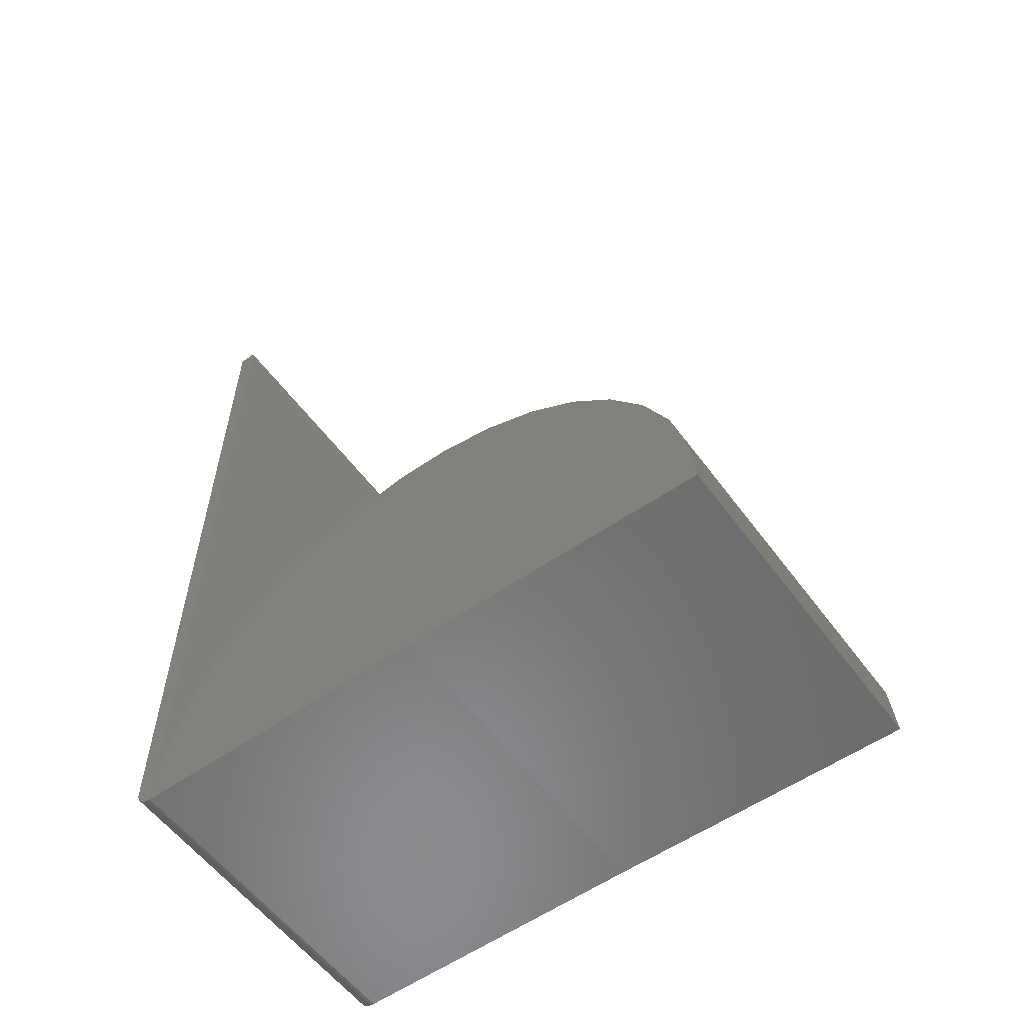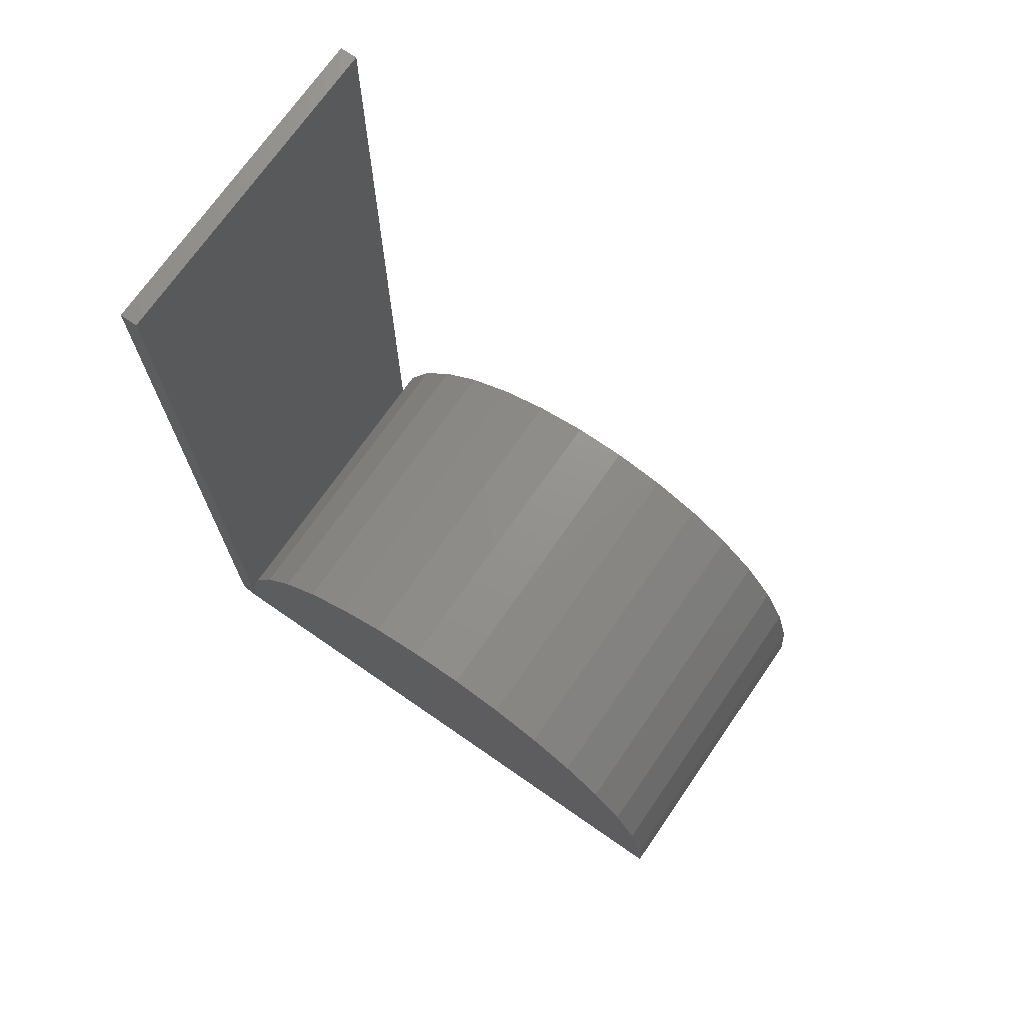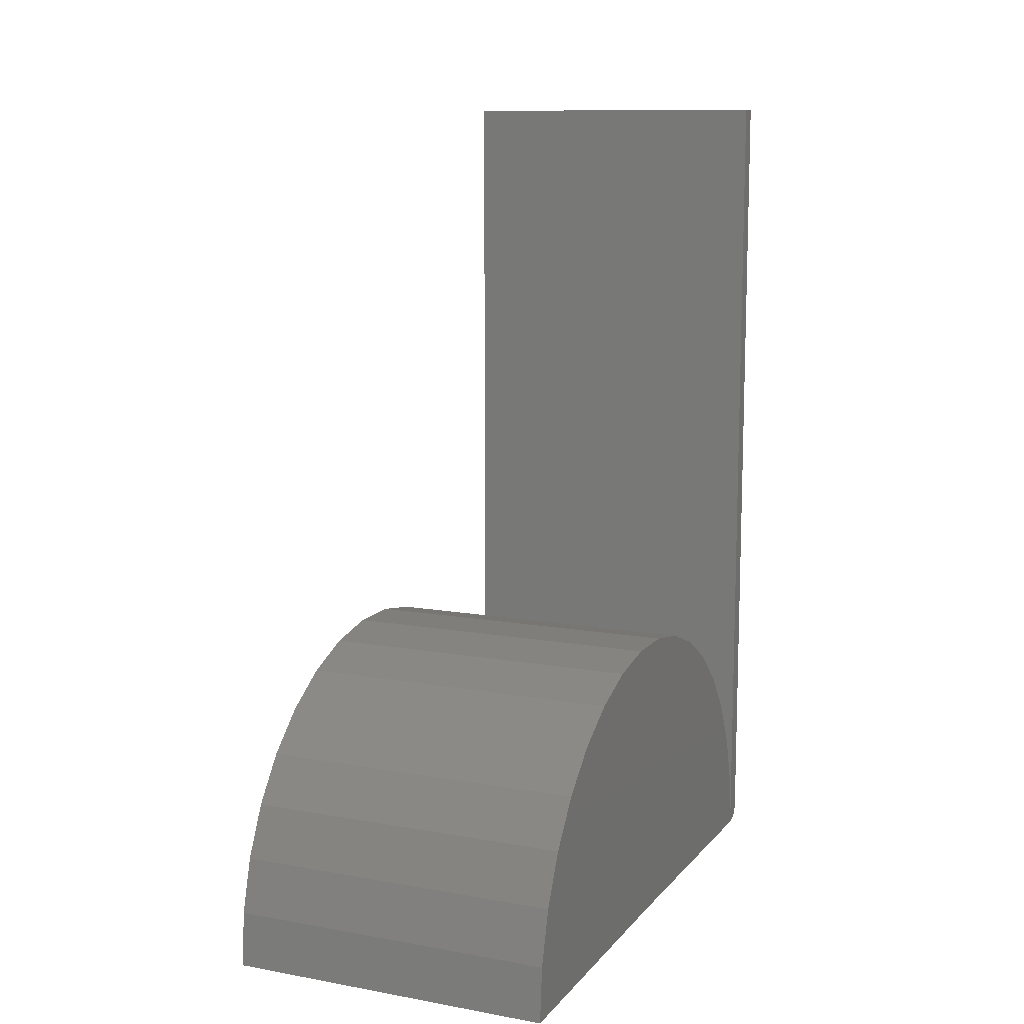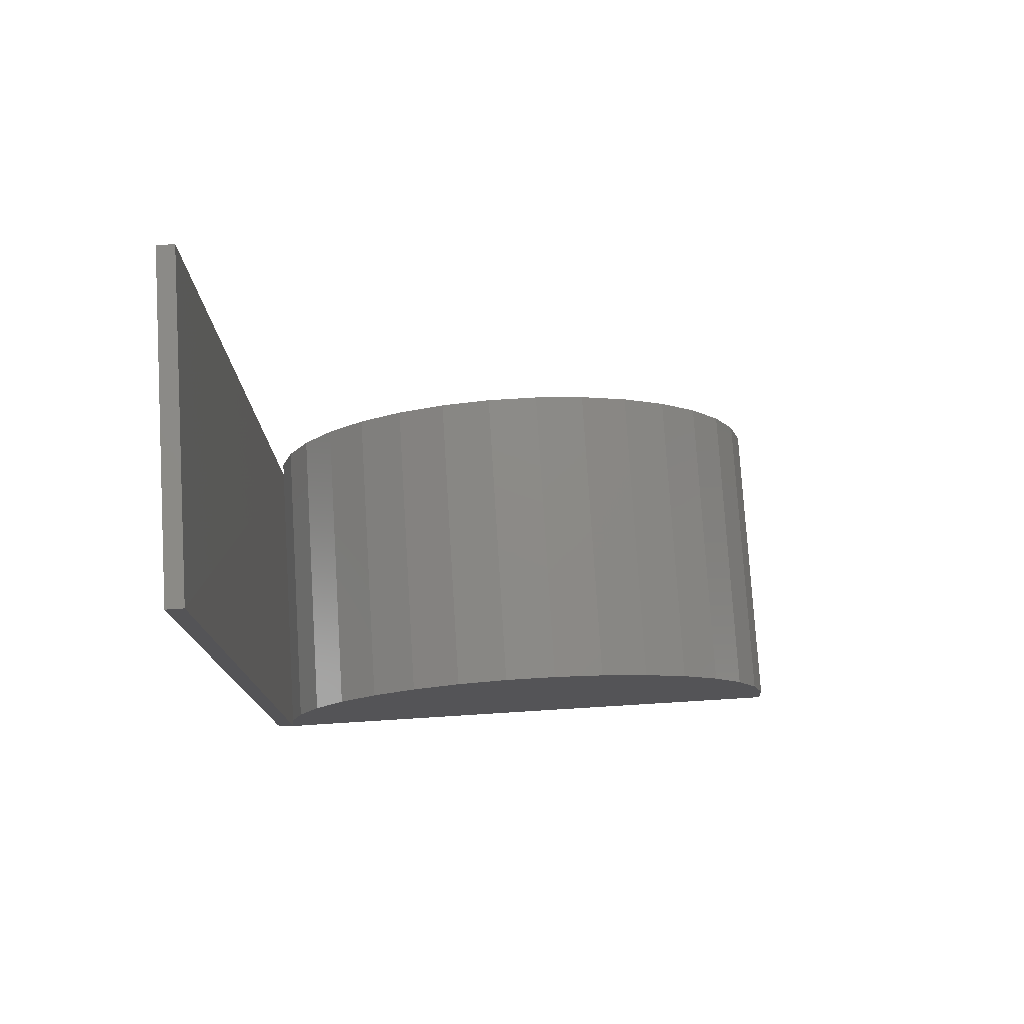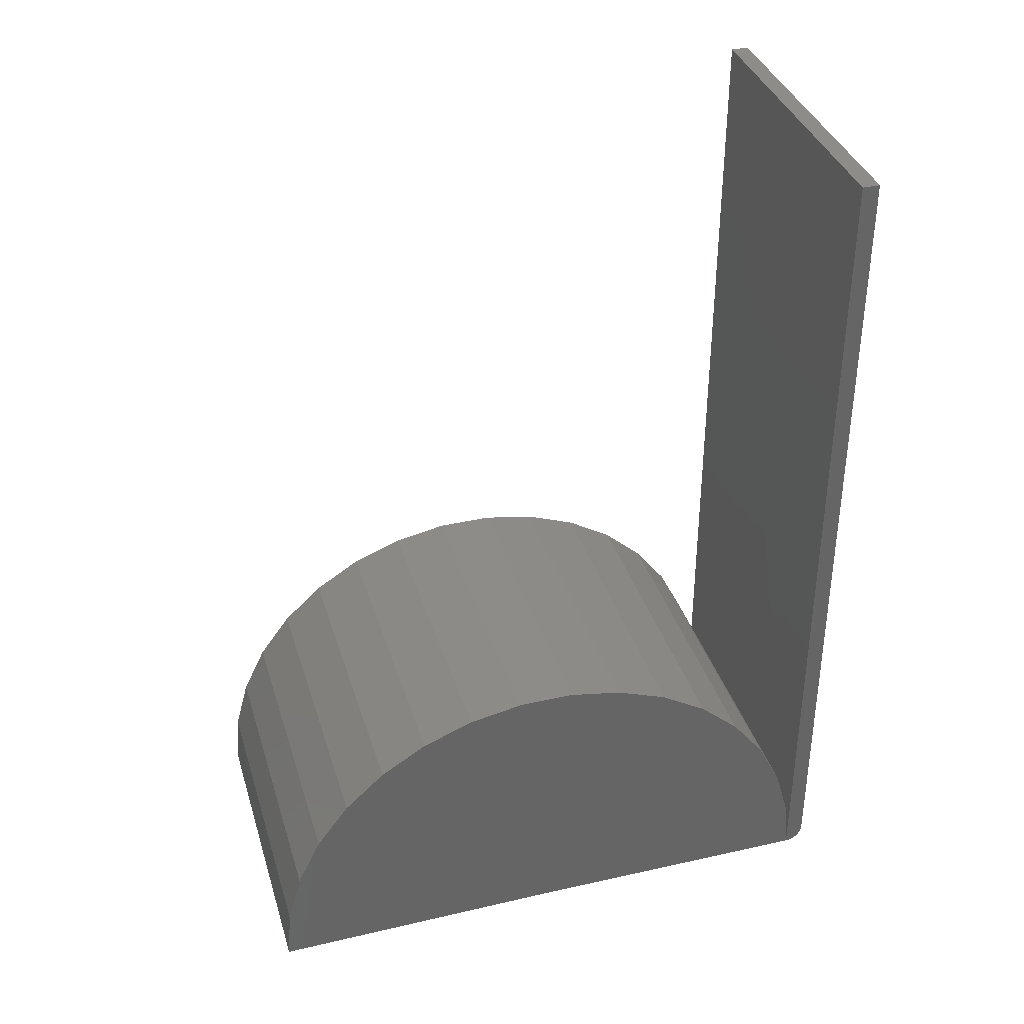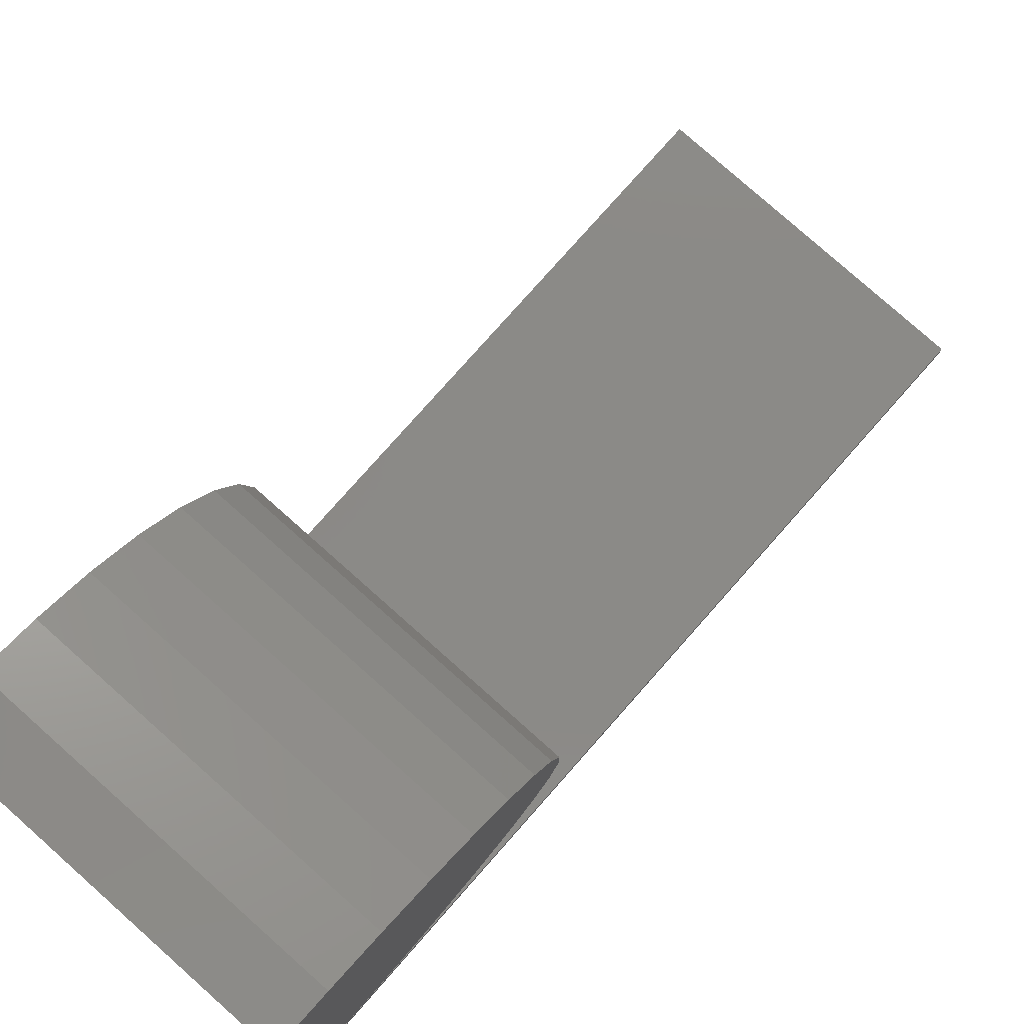
<metadata>
{"format":"stl","ext":"stl","renderer":"f3d","projection":"perspective","resolution":1024,"background":"white","views":[{"elev":-57.1,"azim":126.1,"up":"+Z"},{"elev":71.4,"azim":124.7,"up":"+Z"},{"elev":11.1,"azim":-156.2,"up":"+Z"},{"elev":77.1,"azim":86.4,"up":"+Z"},{"elev":36.4,"azim":-106.3,"up":"+Z"},{"elev":79.4,"azim":-138.4,"up":"+Y"}]}
</metadata>
<code>
# stl→obj: 58 verts, 112 faces
v -0.007812 -0.01562 0.01562
v -0.007812 -0.01444 0.009646
v -0.007812 -0.01532 0.01258
v -0.007812 0 -3.205e-17
v -0.007812 -0.003048 0.0003002
v -0.007812 -0.005979 0.001189
v -0.007812 -0.0004112 0.75
v -0.007812 -0.008681 0.002633
v -0.007812 -0.01105 0.004576
v -0.007812 -0.01299 0.006944
v -0.007812 -0.01562 0.75
v 0.2812 -0.01562 0.01562
v 0.2812 -0.01532 0.01258
v 0.2812 -0.01444 0.009646
v 0.2812 -0.0004112 0.75
v 0.2812 -0.01562 0.75
v 0.2812 -0.01299 0.006944
v 0.2812 -0.01105 0.004576
v 0.2812 -0.008681 0.002633
v 0.2812 -0.005979 0.001189
v 0.2812 -0.003048 0.0003002
v 0.2812 -0.0004112 0
v -0.007812 0.2617 0
v 0.2812 0.2617 0
v -0.007812 0.5194 0.0451
v -0.007812 0.5233 -0.003224
v -0.007812 0.3351 0.2512
v -0.007812 0.239 0.2607
v -0.007812 0.2875 0.2604
v -0.007812 0.00449 0.04827
v -0.007812 0.5067 0.09187
v -0.007812 0.01781 0.09488
v -0.007812 0.4855 0.1355
v -0.007812 0.03949 0.1382
v -0.007812 0.4567 0.1745
v -0.007812 0.06881 0.1769
v -0.007812 0.4212 0.2074
v -0.007812 0.1047 0.2094
v -0.007812 0.3802 0.2333
v -0.007812 0.1461 0.2347
v -0.007812 0.1913 0.252
v 0.2812 0.5194 0.0451
v 0.2812 0.5233 -0.003224
v 0.2812 0.2875 0.2604
v 0.2812 0.239 0.2607
v 0.2812 0.3351 0.2512
v 0.2812 0.1913 0.252
v 0.2812 0.1461 0.2347
v 0.2812 0.3802 0.2333
v 0.2812 0.1047 0.2094
v 0.2812 0.4212 0.2074
v 0.2812 0.06881 0.1769
v 0.2812 0.4567 0.1745
v 0.2812 0.03949 0.1382
v 0.2812 0.4855 0.1355
v 0.2812 0.01781 0.09488
v 0.2812 0.5067 0.09187
v 0.2812 0.00449 0.04827
f 1 2 3
f 4 5 6
f 7 4 6
f 7 6 8
f 7 8 9
f 7 9 10
f 7 10 2
f 7 2 1
f 7 1 11
f 12 13 14
f 15 16 12
f 15 12 14
f 15 14 17
f 15 17 18
f 15 18 19
f 15 19 20
f 15 20 21
f 15 21 22
f 1 12 11
f 11 12 16
f 22 4 15
f 15 4 7
f 4 23 22
f 22 23 24
f 23 25 26
f 27 28 29
f 23 4 25
f 25 4 30
f 25 30 31
f 31 30 32
f 31 32 33
f 33 32 34
f 33 34 35
f 35 34 36
f 35 36 37
f 37 36 38
f 37 38 39
f 39 38 40
f 39 40 27
f 27 40 41
f 27 41 28
f 42 24 43
f 44 45 46
f 45 47 46
f 46 47 48
f 46 48 49
f 49 48 50
f 49 50 51
f 51 50 52
f 51 52 53
f 53 52 54
f 53 54 55
f 55 54 56
f 55 56 57
f 57 56 58
f 57 58 42
f 42 58 22
f 42 22 24
f 43 26 42
f 42 26 25
f 42 25 57
f 57 25 31
f 57 31 55
f 55 31 33
f 55 33 53
f 53 33 35
f 53 35 51
f 51 35 37
f 51 37 49
f 49 37 39
f 49 39 46
f 46 39 27
f 46 27 44
f 44 27 29
f 44 29 45
f 45 29 28
f 45 28 47
f 47 28 41
f 47 41 48
f 48 41 40
f 48 40 50
f 50 40 38
f 50 38 52
f 52 38 36
f 52 36 54
f 54 36 34
f 54 34 56
f 56 34 32
f 56 32 58
f 58 32 30
f 58 30 22
f 22 30 4
f 4 22 5
f 5 22 21
f 5 21 6
f 6 21 20
f 6 20 8
f 8 20 19
f 8 19 9
f 9 19 18
f 9 18 10
f 10 18 17
f 10 17 2
f 2 17 14
f 2 14 3
f 3 14 13
f 3 13 1
f 1 13 12
f 11 16 7
f 7 16 15
f 26 43 23
f 23 43 24

</code>
